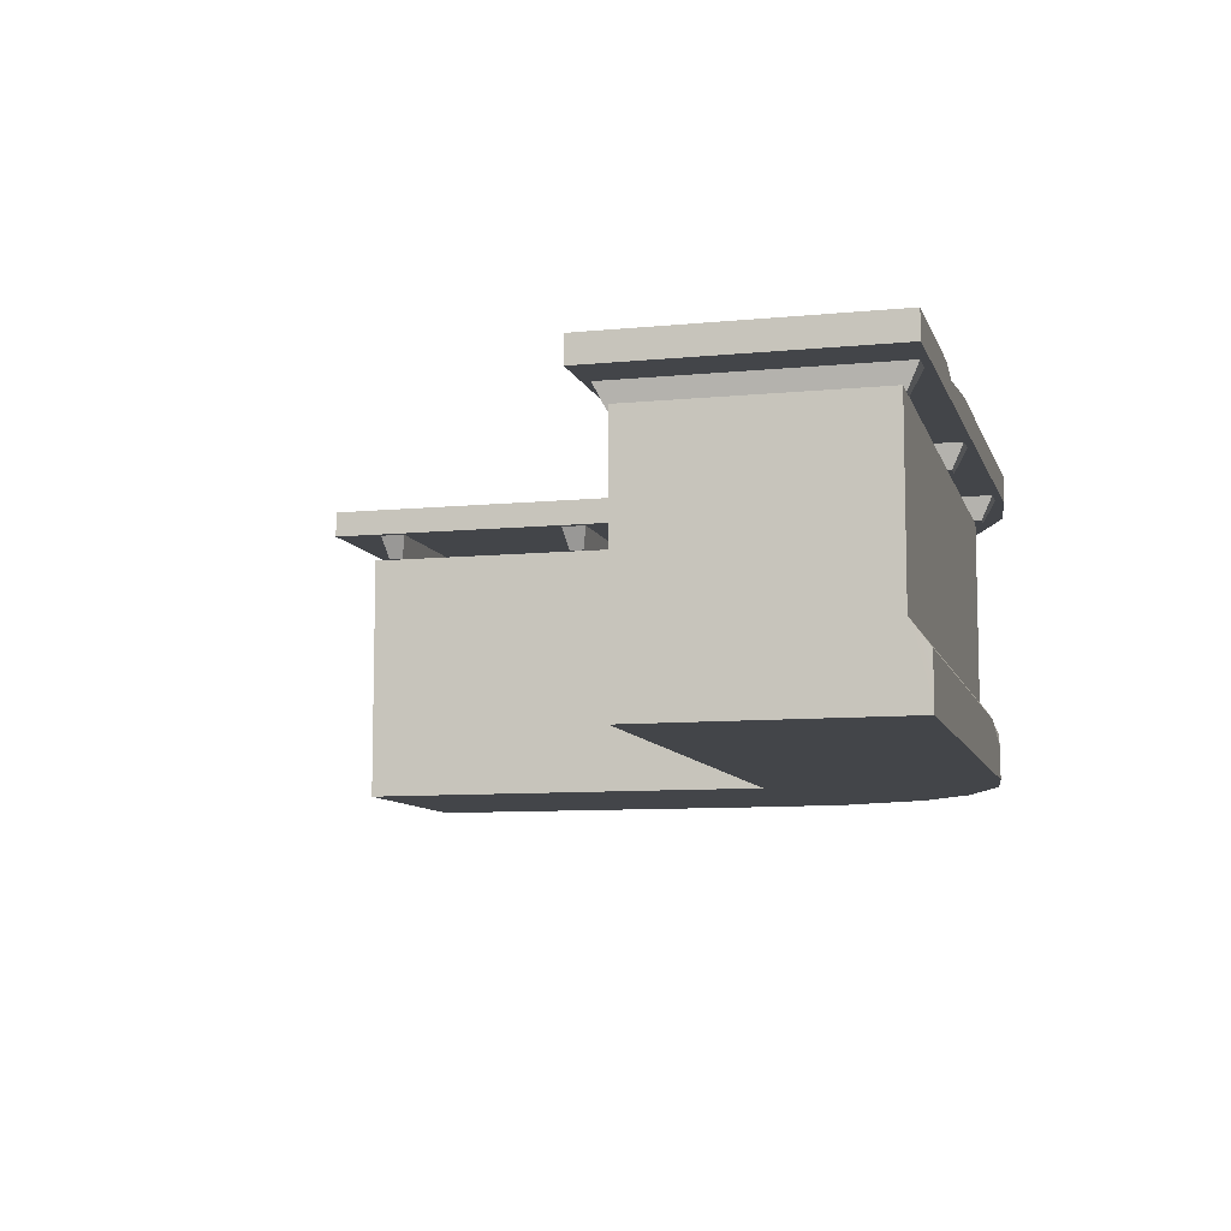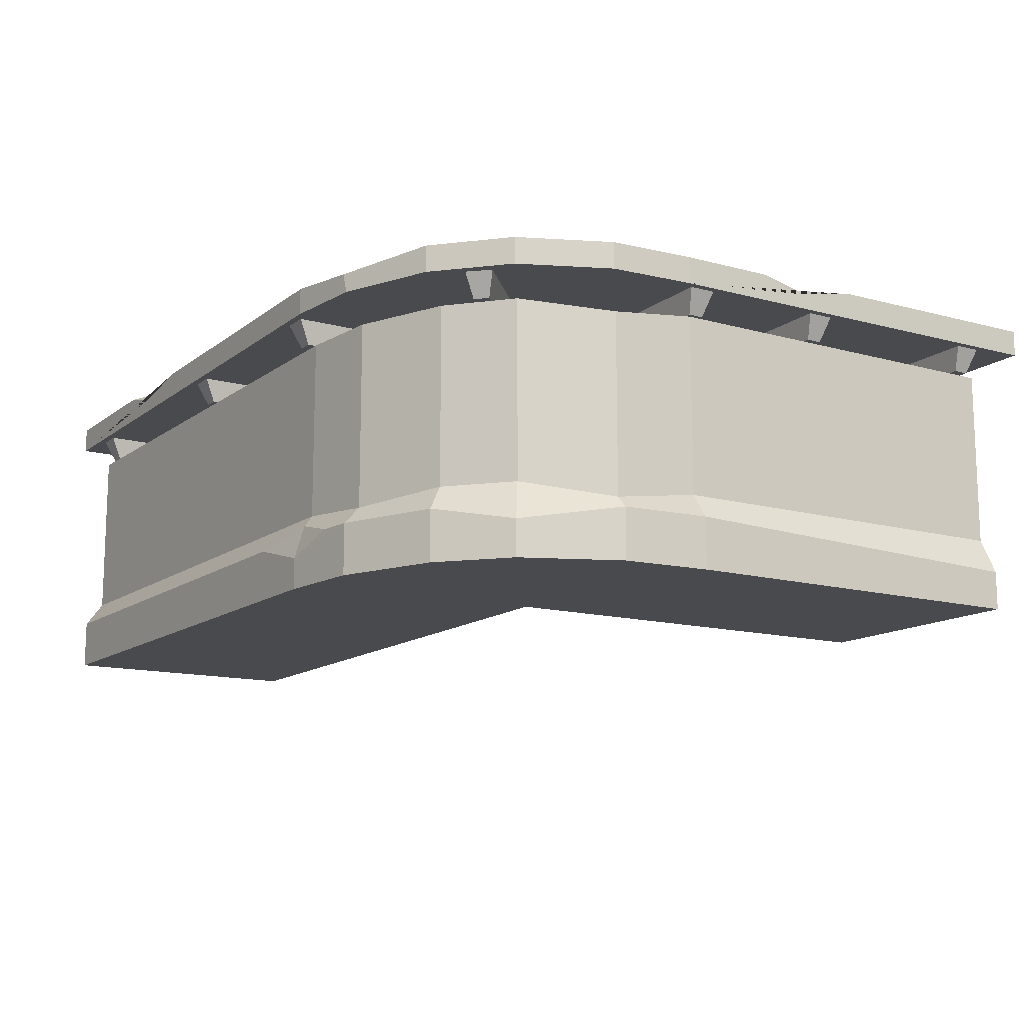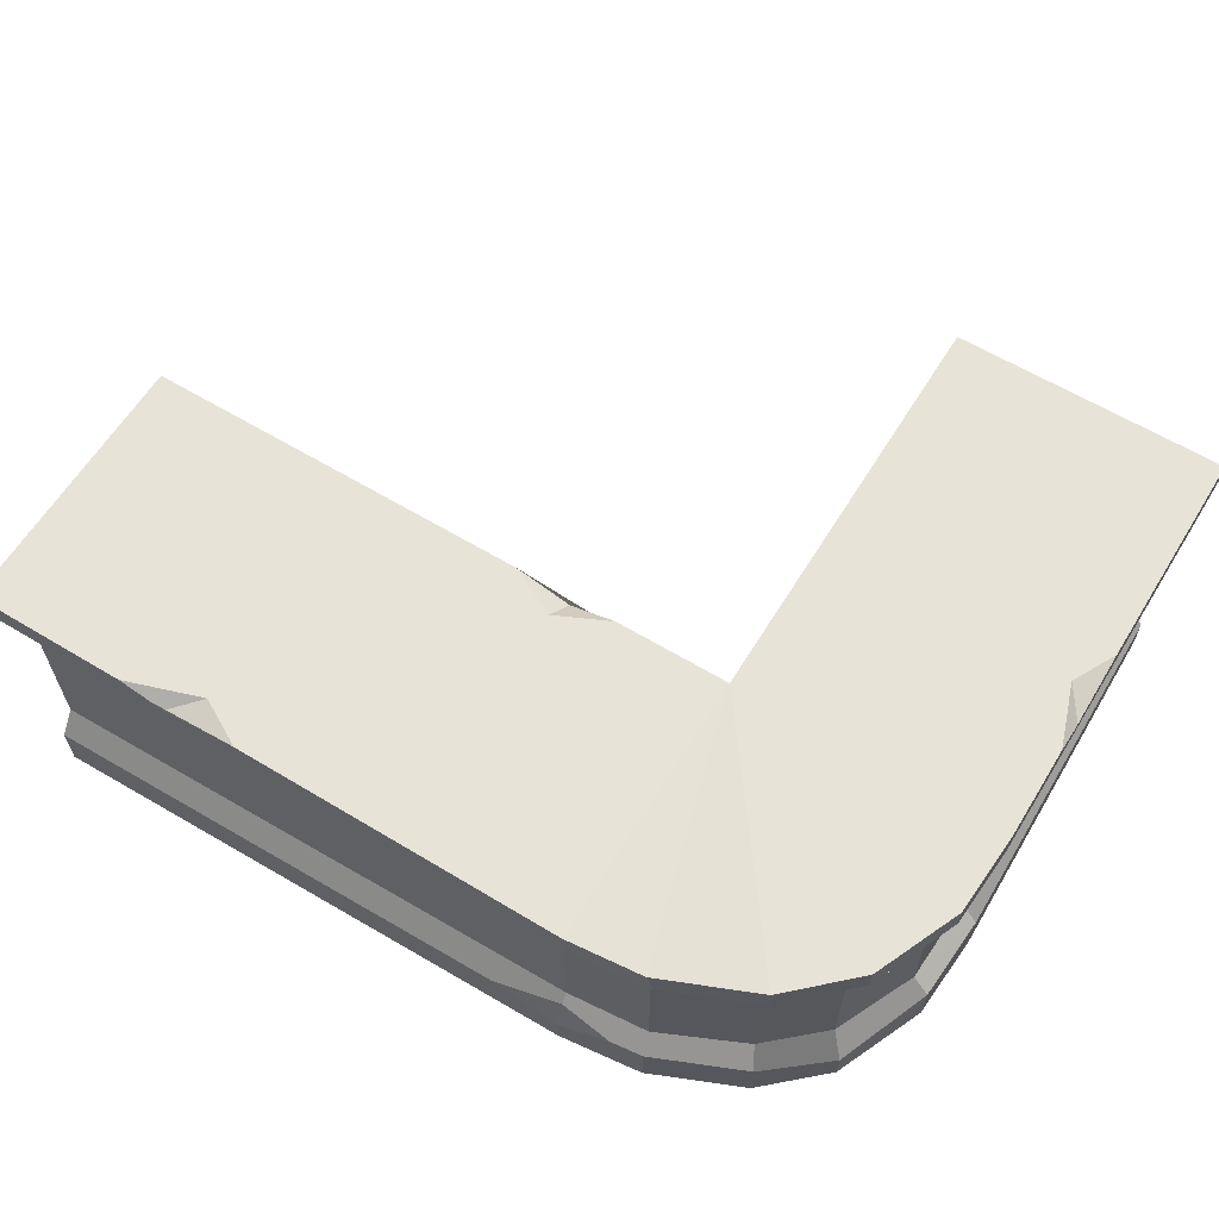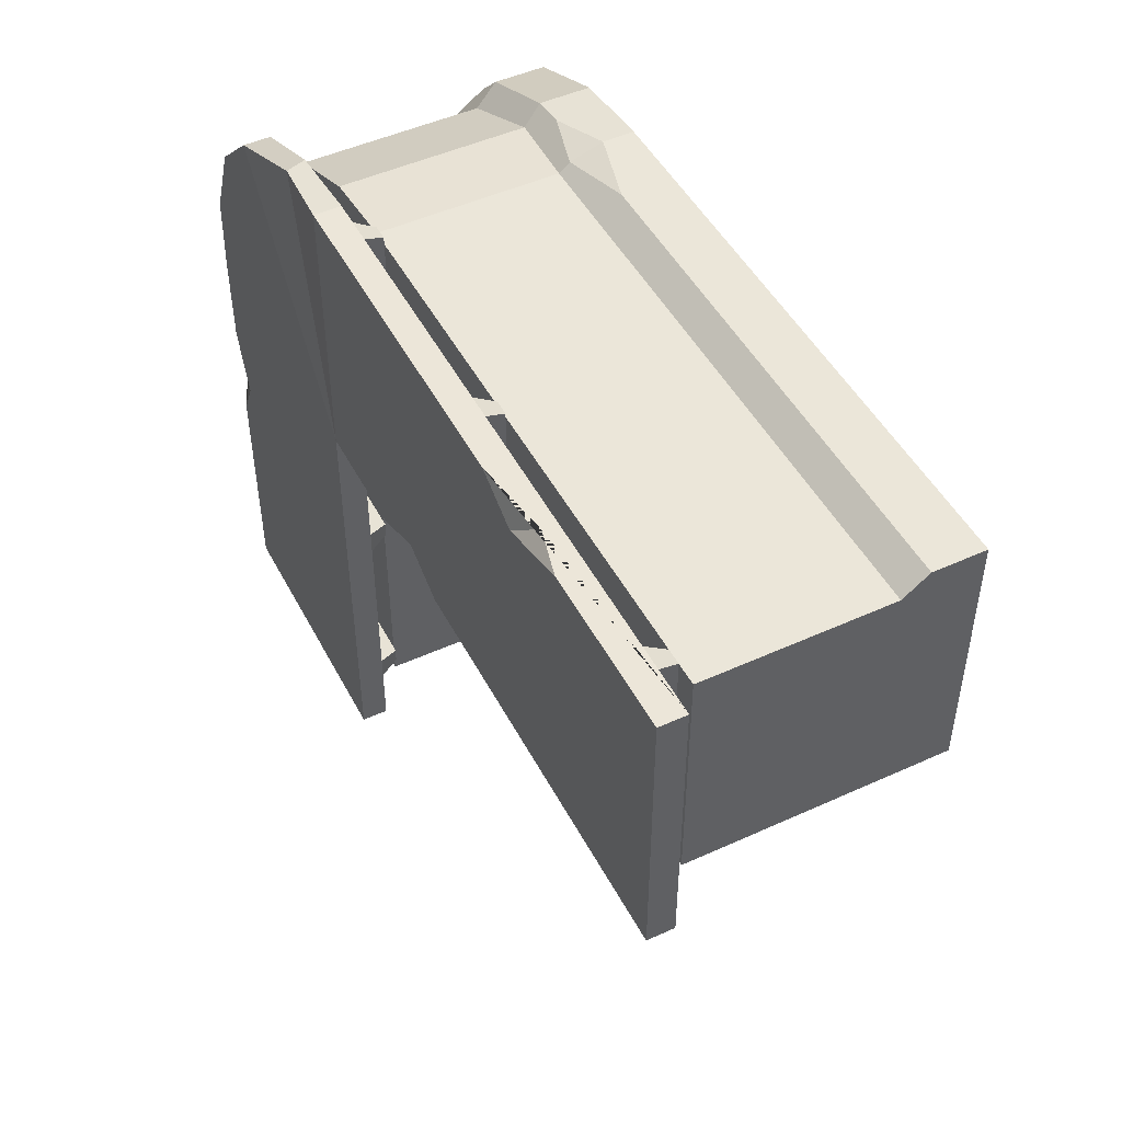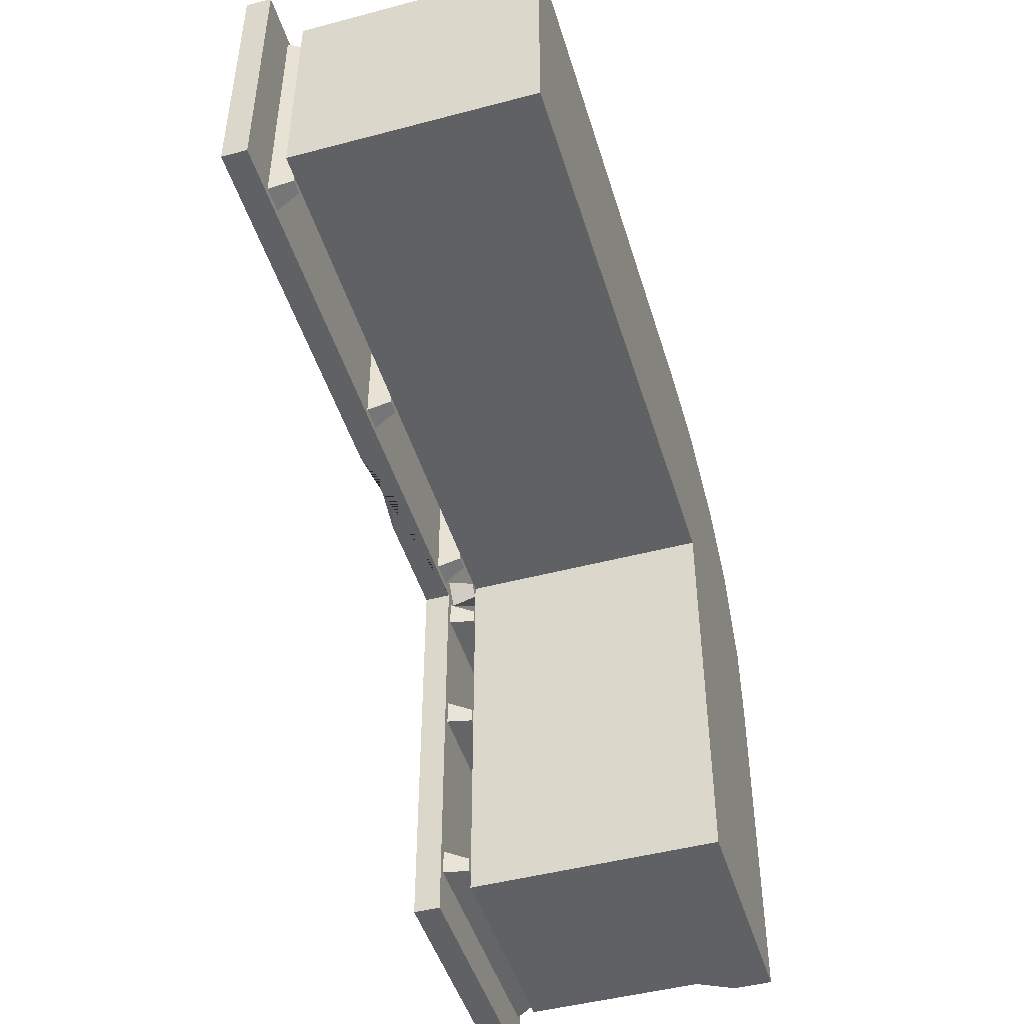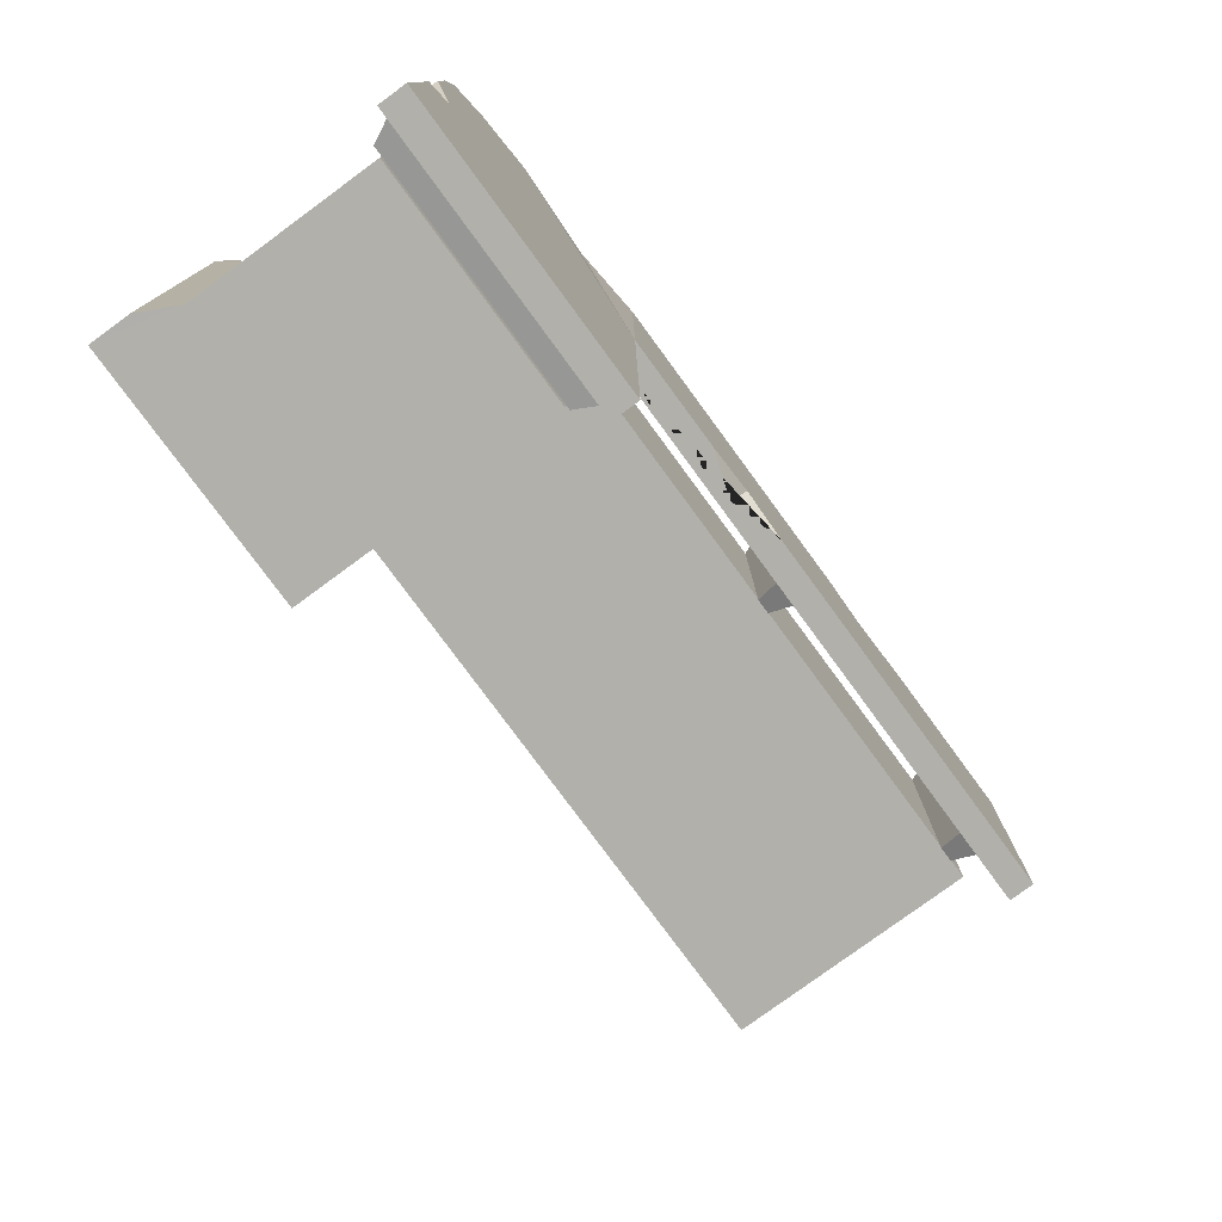
<metadata>
{"format":"obj","ext":"obj","renderer":"f3d","projection":"perspective","resolution":1024,"background":"white","views":[{"elev":-8.9,"azim":-75.2,"up":"+Y"},{"elev":-13.3,"azim":58.4,"up":"+Y"},{"elev":61.8,"azim":31.5,"up":"+Y"},{"elev":48.7,"azim":-116.9,"up":"+Z"},{"elev":-47.0,"azim":-73.3,"up":"+Z"},{"elev":-78.4,"azim":126.3,"up":"+Z"}]}
</metadata>
<code>
v 53.13 86.13 110.2
v 78.93 86.13 107.2
v 106.7 86.13 95.3
v 137.9 86.13 49.86
v 139.5 86.13 23.91
v 53.13 86.13 23.91
v 139.5 86.13 -110.2
v 53.13 86.13 -110.2
v -139.5 86.13 110.2
v -139.5 86.13 23.91
v 126.3 86.13 76.79
v 53.13 94.33 110.2
v 76.76 92.43 107.2
v 53.13 94.33 23.91
v 106.7 94.33 95.3
v 126.3 94.33 76.79
v 137.9 94.33 49.86
v 139.5 94.33 23.91
v 139.5 94.33 -110.2
v 53.13 94.33 -110.2
v -139.5 94.33 23.91
v -139.5 94.33 110.2
v 47.86 78.79 101.9
v 73.67 78.79 98.86
v 60.59 78.79 32.11
v 101.4 78.79 86.96
v 118.8 78.79 71.23
v 130.4 76.23 44.31
v 132 78.79 18.35
v 130.4 78.79 -98.88
v 60.59 78.79 -98.88
v -128.6 78.79 32.11
v -128.6 78.79 104.4
v 60.59 1e-06 32.11
v 60.59 1e-06 -98.88
v -128.6 1e-06 32.11
v 118.8 23.49 71.23
v 130.4 19.96 44.31
v 132 23.49 18.35
v 130.4 23.49 -98.88
v 60.59 23.49 -98.88
v 60.59 23.49 32.11
v -128.6 23.49 32.11
v -128.6 23.49 104.4
v 47.86 23.49 101.9
v 73.67 21.42 98.86
v 101.4 23.49 86.96
v 123.4 11.27 74.53
v 123.4 0 74.53
v 136 0 45.63
v 136 15.77 45.63
v 137.8 15.77 18.49
v 137.8 0 18.49
v 136.2 12.11 -98.96
v 136.2 0 -98.96
v -128.5 15.77 110.2
v 48.03 20.05 104.5
v -128.5 1e-06 110.2
v 48.24 1e-06 107.7
v 75.14 15.77 104.4
v 75.14 1e-06 104.4
v 104.5 15.77 91.77
v 104.5 1e-06 91.77
v 133.5 78.79 -93.4
v 59.11 78.79 -93.4
v 137.1 86.13 -95.14
v 55.47 86.13 -95.14
v 137.1 86.13 -86.98
v 55.47 86.13 -86.98
v 133.5 78.79 -88.72
v 59.11 78.79 -88.72
v 133.5 78.79 14.86
v 59.11 78.79 14.86
v 137.1 86.13 13.12
v 55.47 86.13 13.12
v 137.1 86.13 21.27
v 55.47 86.13 21.27
v 133.5 78.79 19.53
v 59.11 78.79 19.53
v 133.5 78.79 -31.04
v 59.11 78.79 -31.04
v 137.1 86.13 -32.78
v 55.47 86.13 -32.78
v 137.1 86.13 -24.62
v 55.47 86.13 -24.62
v 133.5 78.79 -26.36
v 59.11 78.79 -26.36
v -117 78.79 104.3
v -117 78.79 29.96
v -115.3 86.13 108
v -115.3 86.13 26.32
v -123.4 86.13 108
v -123.4 86.13 26.32
v -121.7 78.79 104.3
v -121.7 78.79 29.96
v 47.34 78.79 104.3
v 47.34 78.79 29.96
v 49.08 86.13 108
v 49.08 86.13 26.32
v 40.93 86.13 108
v 40.93 86.13 26.32
v 42.67 78.79 104.3
v 42.67 78.79 29.96
v -27.01 78.79 104.3
v -27.01 78.79 29.96
v -25.27 86.13 108
v -25.27 86.13 26.32
v -33.42 86.13 108
v -33.42 86.13 26.32
v -31.68 78.79 104.3
v -31.68 78.79 29.96
v 114.7 78.79 78.38
v 60.16 78.79 27.83
v 118.5 86.13 79.58
v 58.67 86.13 24.08
v 113 86.13 85.56
v 53.13 86.13 30.06
v 111.5 78.79 81.81
v 56.98 78.79 31.26
v 139.5 94.33 -5.342
v 139.5 94.33 -39.21
v 132.4 94.33 -25.59
v 139.5 90.37 -16.61
v -51.02 94.33 110.2
v -89.82 94.33 110.2
v -65.72 94.33 102.1
v -75.4 90.58 110.2
v 16.62 94.33 23.91
v -15.93 94.33 23.91
v -0.2288 94.33 31.77
v 1.624 89.33 23.91
v 25.64 15.77 108
v 64.7 15.77 105.7
v 48.24 9.64 107.7
f 12 13 14
f 13 15 14
f 14 16 17
f 17 18 14
f 14 18 120 122 121 19 20
f 126 130 129 21 22 125
f 15 16 14
f 1 6 2
f 2 6 3
f 6 4 11
f 4 6 5
f 6 8 7 5
f 1 9 10 6
f 3 6 11
f 1 2 13 12
f 2 3 15 13
f 11 4 17 16
f 4 5 18 17
f 5 7 19 121 123 120 18
f 7 8 20 19
f 8 6 14 20
f 6 10 21 129 131 128 14
f 10 9 22 21
f 9 1 12 124 127 125 22
f 3 11 16 15
f 36 34 59 58
f 23 24 25
f 24 26 25
f 25 27 28
f 28 29 25
f 25 29 30 31
f 23 25 32 33
f 26 27 25
f 23 45 46 24
f 24 46 47 26
f 27 37 38 28
f 28 38 39 29
f 29 39 40 30
f 30 40 41 31
f 31 41 42 25
f 25 42 43 32
f 32 43 44 33
f 33 44 45 23
f 26 47 37 27
f 48 49 50 51
f 52 51 50 53
f 54 52 53 55
f 35 41 40 55
f 42 41 35 34
f 43 42 34 36
f 134 132 56 58 59
f 60 133 134 59 61
f 62 60 61 63
f 48 62 63 49
f 34 50 49
f 38 37 48 51
f 39 38 51 52
f 34 53 50
f 40 39 52 54
f 35 55 53 34
f 45 44 56 132 57
f 44 58 56
f 46 45 57 133 60
f 34 61 59
f 47 46 60 62
f 34 63 61
f 37 47 62 48
f 34 49 63
f 64 65 67 66
f 66 67 69 68
f 68 69 71 70
f 70 71 65 64
f 65 71 69 67
f 70 64 66 68
f 72 73 75 74
f 74 75 77 76
f 76 77 79 78
f 78 79 73 72
f 73 79 77 75
f 78 72 74 76
f 80 81 83 82
f 82 83 85 84
f 84 85 87 86
f 86 87 81 80
f 81 87 85 83
f 86 80 82 84
f 88 89 91 90
f 90 91 93 92
f 92 93 95 94
f 94 95 89 88
f 89 95 93 91
f 94 88 90 92
f 96 97 99 98
f 98 99 101 100
f 100 101 103 102
f 102 103 97 96
f 97 103 101 99
f 102 96 98 100
f 104 105 107 106
f 106 107 109 108
f 108 109 111 110
f 110 111 105 104
f 105 111 109 107
f 110 104 106 108
f 112 113 115 114
f 114 115 117 116
f 116 117 119 118
f 118 119 113 112
f 113 119 117 115
f 118 112 114 116
f 122 123 121
f 120 123 122
f 126 127 124
f 125 127 126
f 128 131 130
f 12 14 128 130 126 124
f 130 131 129
f 134 133 57
f 57 132 134
f 36 58 44 43
f 55 40 54

</code>
